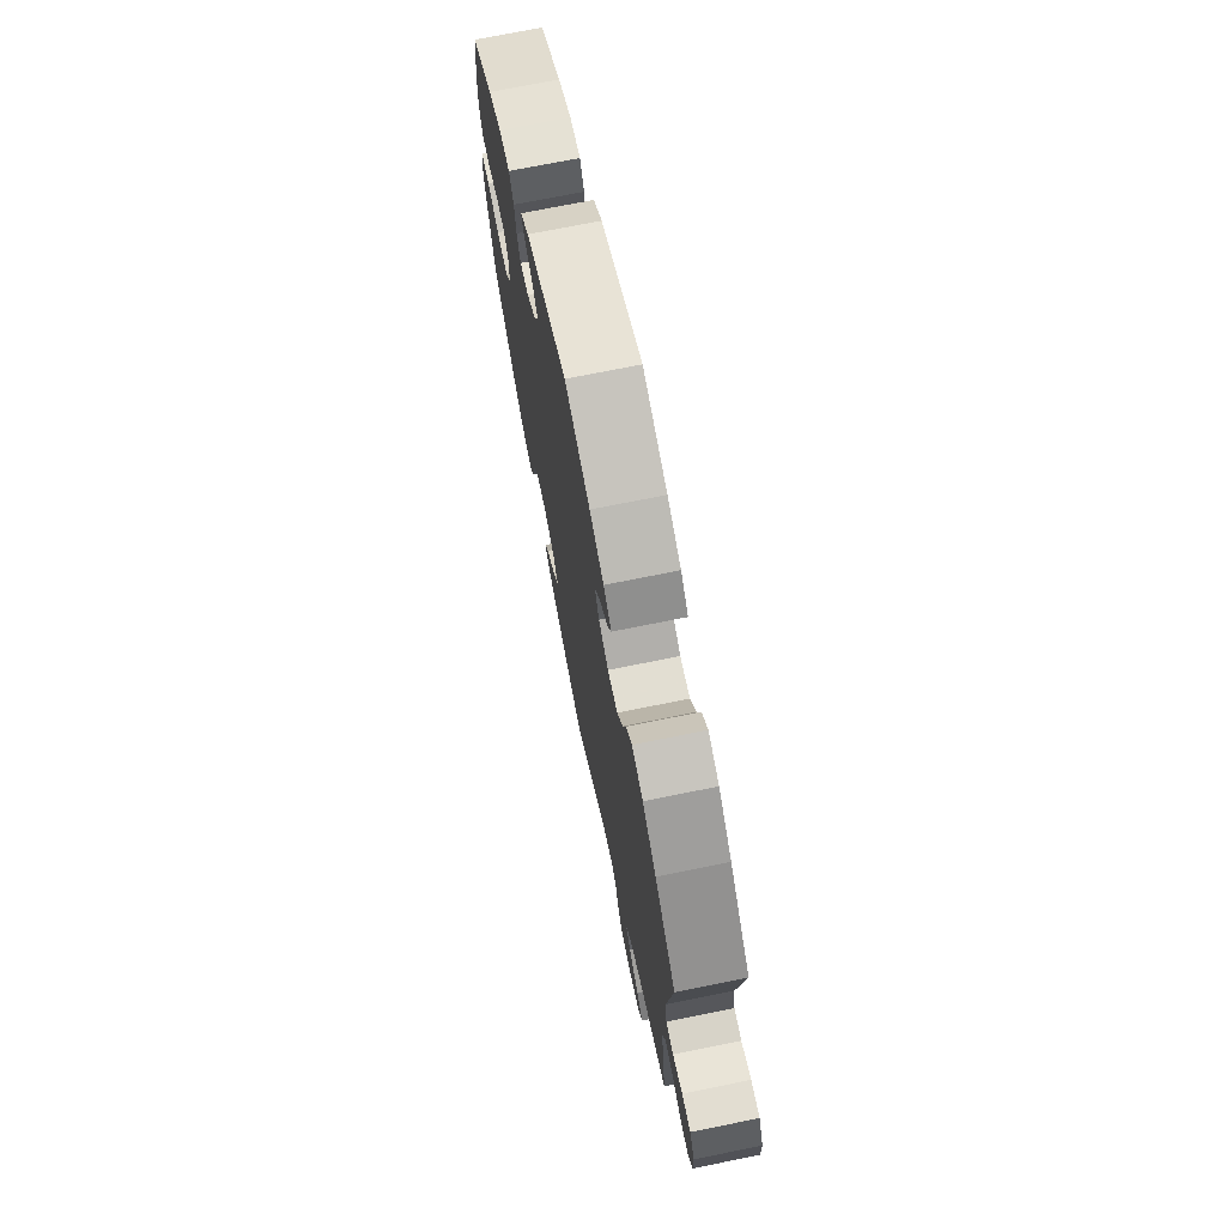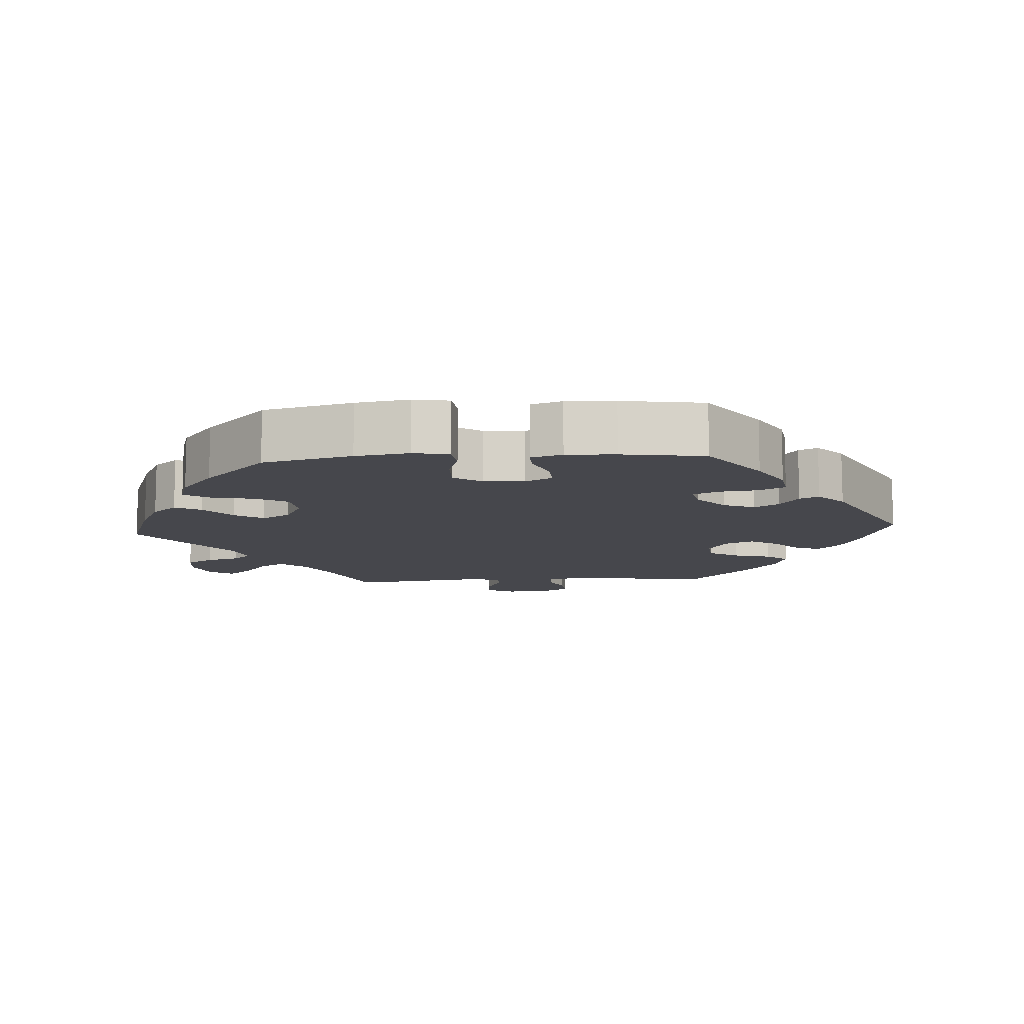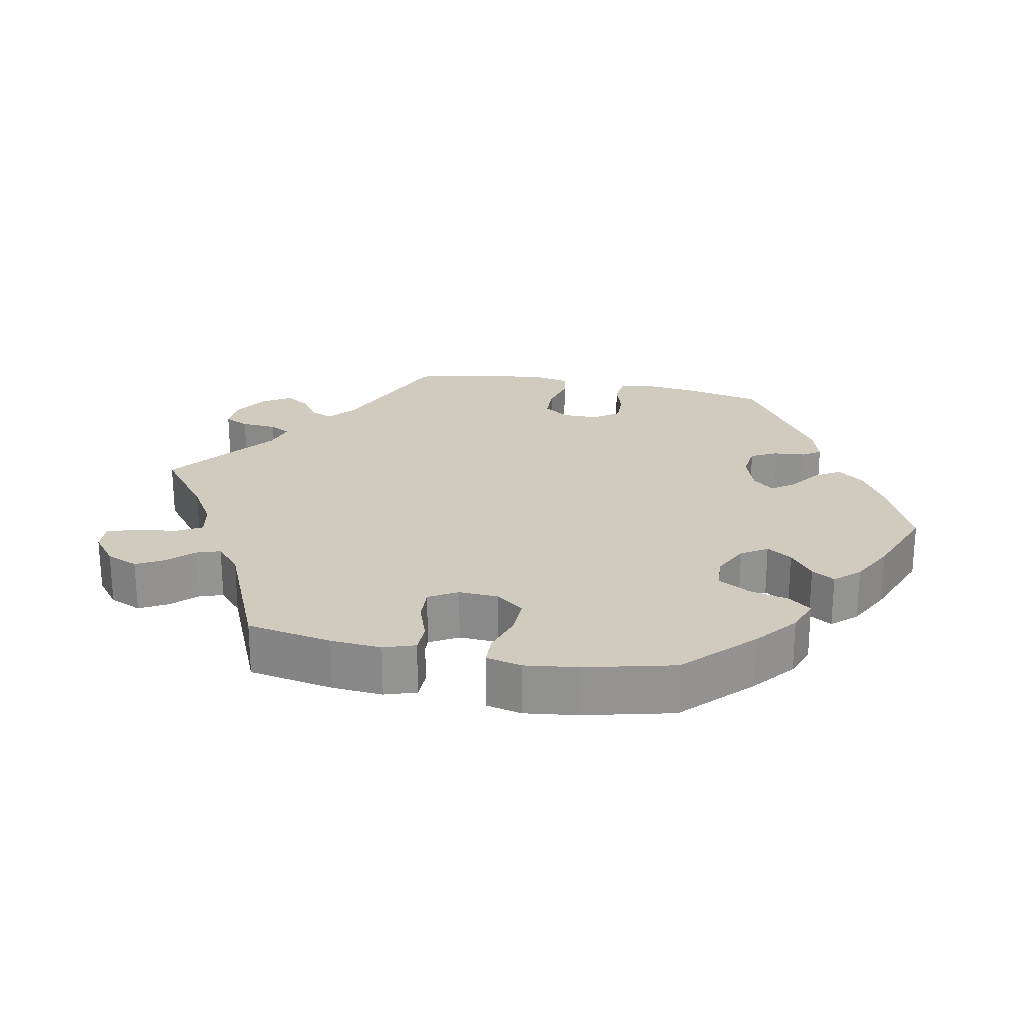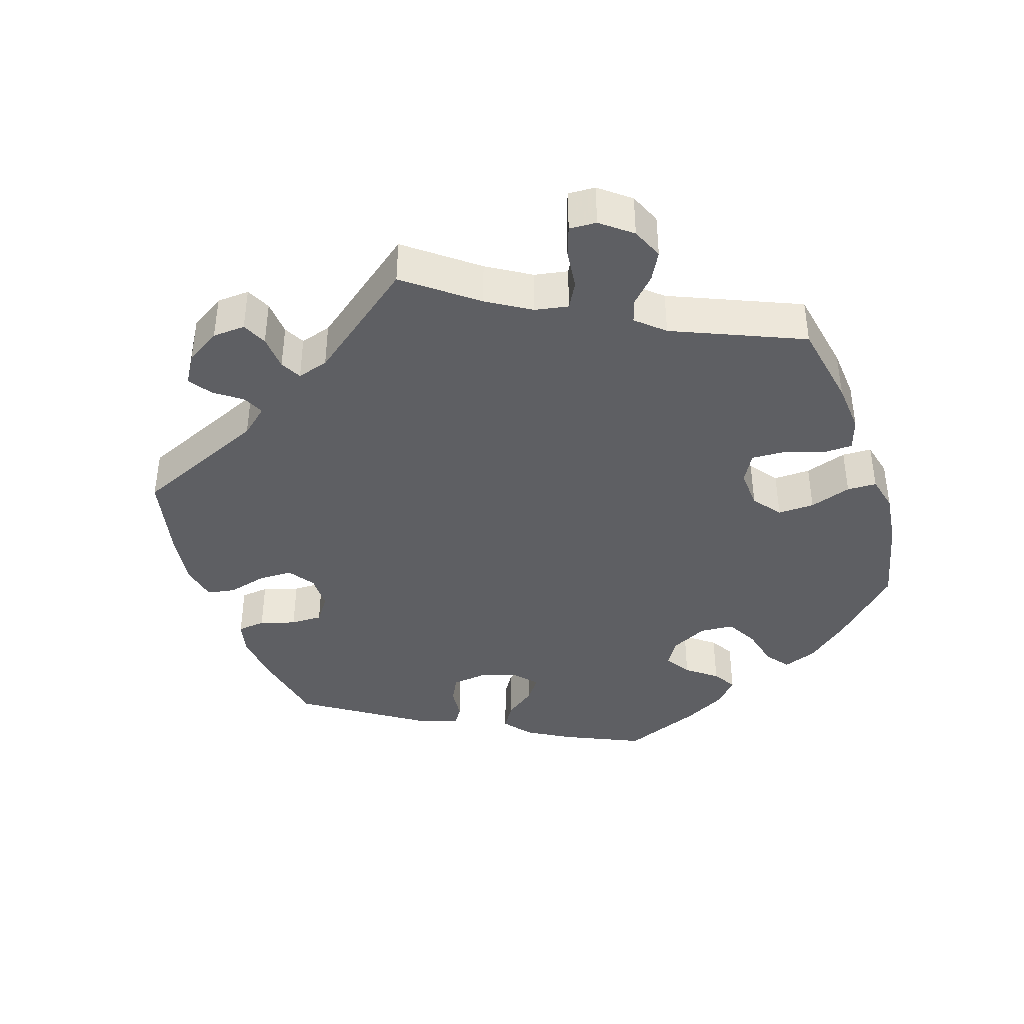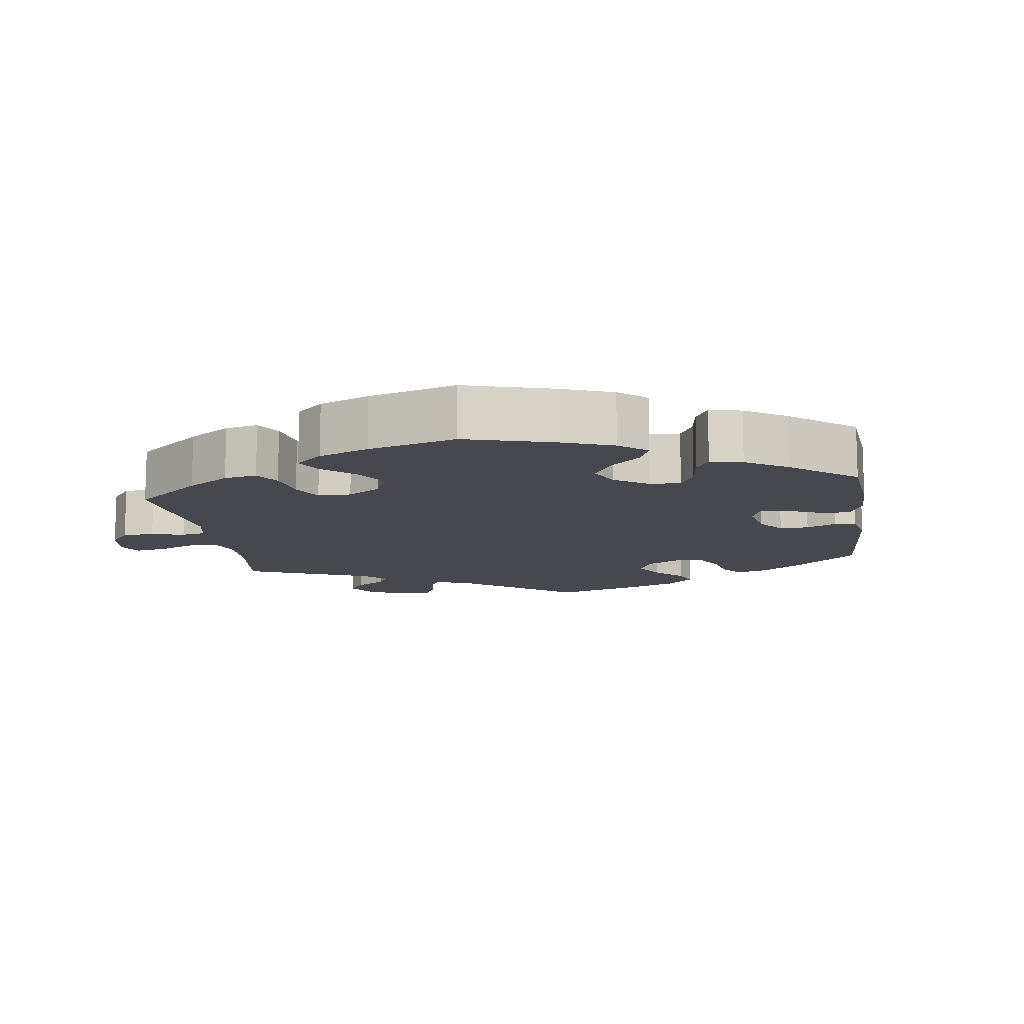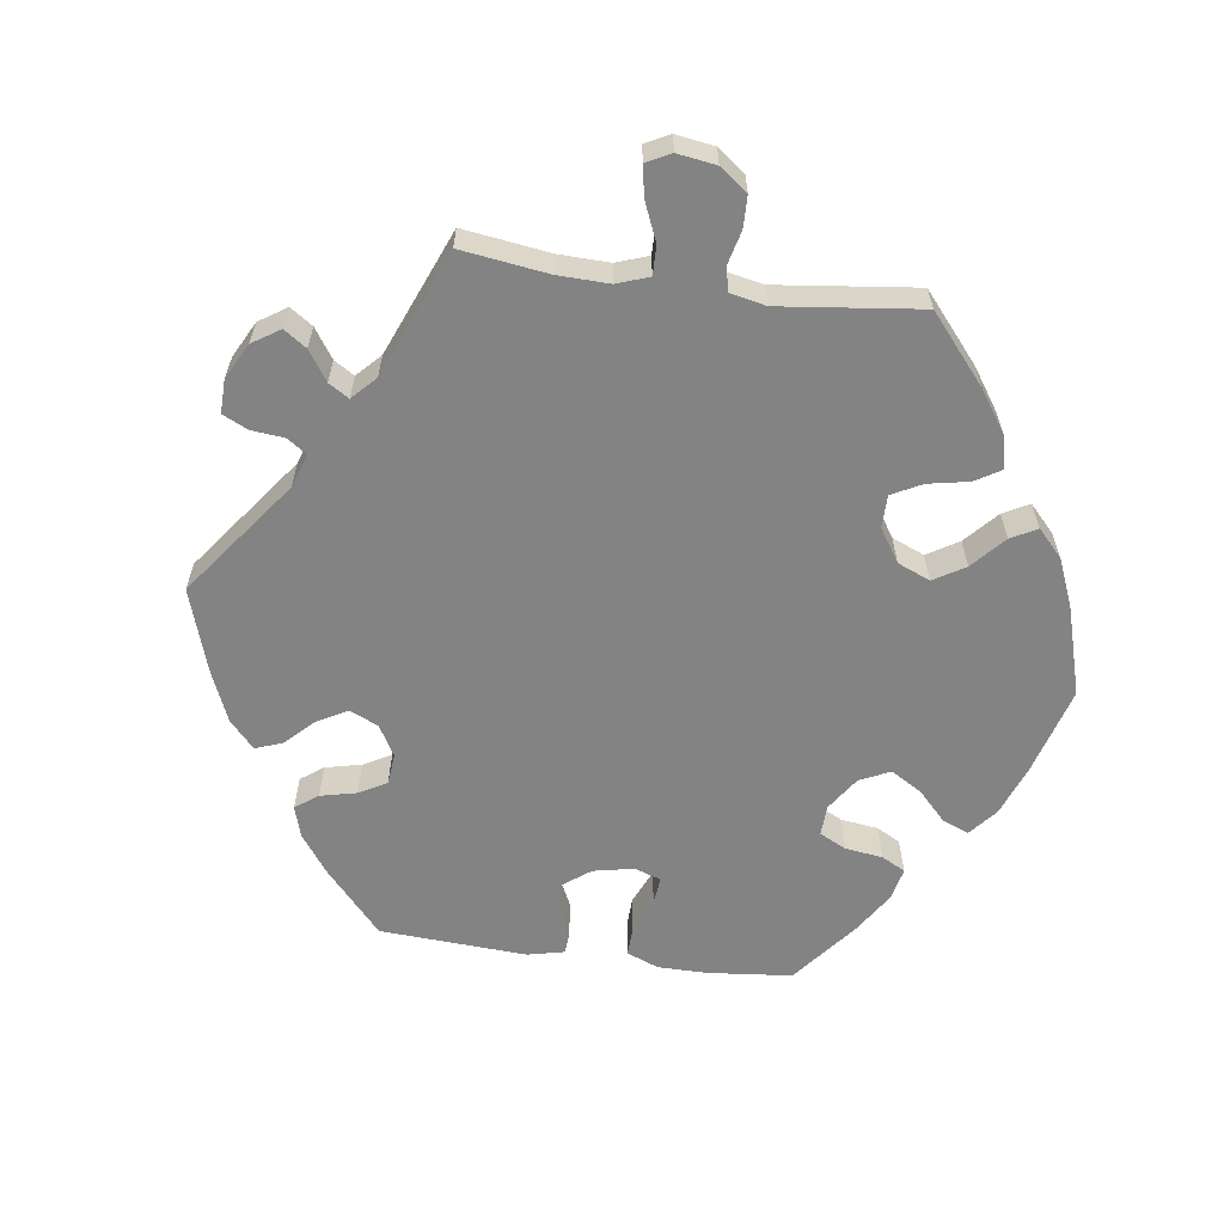
<metadata>
{"format":"obj","ext":"obj","renderer":"f3d","projection":"perspective","resolution":1024,"background":"white","views":[{"elev":72.5,"azim":78.6,"up":"+Z"},{"elev":-10.9,"azim":-86.1,"up":"+Y"},{"elev":23.5,"azim":-138.7,"up":"+Y"},{"elev":-40.6,"azim":138.7,"up":"+Y"},{"elev":-11.9,"azim":-111.7,"up":"+Y"},{"elev":-61.0,"azim":142.3,"up":"+Y"}]}
</metadata>
<code>
v -0.531 0.07 -0.164
v -0.543 0.07 -0.089
v -0.534 0.07 -0.039
v -0.494 0.07 -0.034
v -0.44 0.07 -0.05
v -0.389 0.07 -0.051
v -0.362 0.07 -0.012
v -0.358 0.07 0.045
v -0.378 0.07 0.083
v -0.42 0.07 0.081
v -0.469 0.07 0.061
v -0.507 0.07 0.06
v -0.521 0.07 0.104
v -0.518 0.07 0.173
v -0.5 0.07 0.289
v -0.403 0.07 0.358
v -0.343 0.07 0.392
v -0.295 0.07 0.399
v -0.276 0.07 0.363
v -0.27 0.07 0.309
v -0.254 0.07 0.273
v -0.215 0.07 0.281
v -0.172 0.07 0.319
v -0.153 0.07 0.363
v -0.175 0.07 0.397
v -0.212 0.07 0.423
v -0.225 0.07 0.45
v -0.186 0.07 0.486
v -0.001 0.07 0.578
v 0.11 0.07 0.541
v 0.172 0.07 0.513
v 0.206 0.07 0.481
v 0.19 0.07 0.445
v 0.152 0.07 0.41
v 0.129 0.07 0.372
v 0.147 0.07 0.332
v 0.19 0.07 0.307
v 0.234 0.07 0.311
v 0.259 0.07 0.352
v 0.274 0.07 0.405
v 0.3 0.07 0.436
v 0.349 0.07 0.42
v 0.409 0.07 0.374
v 0.501 0.07 0.29
v 0.476 0.07 0.088
v 0.485 0.07 0.039
v 0.518 0.07 0.036
v 0.561 0.07 0.055
v 0.6 0.07 0.058
v 0.622 0.07 0.017
v 0.624 0.07 -0.04
v 0.603 0.07 -0.081
v 0.565 0.07 -0.078
v 0.52 0.07 -0.056
v 0.487 0.07 -0.055
v 0.476 0.07 -0.099
v 0.501 0.07 -0.289
v 0.387 0.07 -0.335
v 0.324 0.07 -0.369
v 0.293 0.07 -0.405
v 0.314 0.07 -0.44
v 0.36 0.07 -0.475
v 0.388 0.07 -0.508
v 0.367 0.07 -0.54
v 0.316 0.07 -0.56
v 0.268 0.07 -0.554
v 0.245 0.07 -0.516
v 0.232 0.07 -0.47
v 0.209 0.07 -0.444
v 0.16 0.07 -0.46
v 0.001 0.07 -0.578
v -0.113 0.07 -0.537
v -0.177 0.07 -0.506
v -0.208 0.07 -0.471
v -0.188 0.07 -0.435
v -0.144 0.07 -0.397
v -0.118 0.07 -0.357
v -0.141 0.07 -0.317
v -0.19 0.07 -0.292
v -0.239 0.07 -0.298
v -0.264 0.07 -0.343
v -0.277 0.07 -0.403
v -0.299 0.07 -0.438
v -0.348 0.07 -0.423
v -0.408 0.07 -0.377
v -0.5 0.07 -0.289
v -0.531 0 -0.164
v -0.543 0 -0.089
v -0.534 0 -0.039
v -0.494 0 -0.034
v -0.44 0 -0.05
v -0.389 0 -0.051
v -0.362 0 -0.012
v -0.358 0 0.045
v -0.378 0 0.083
v -0.42 0 0.081
v -0.469 0 0.061
v -0.507 0 0.06
v -0.521 0 0.104
v -0.518 0 0.173
v -0.5 0 0.289
v -0.403 0 0.358
v -0.343 0 0.392
v -0.295 0 0.399
v -0.276 0 0.363
v -0.27 0 0.309
v -0.254 0 0.273
v -0.215 0 0.281
v -0.172 0 0.319
v -0.153 0 0.363
v -0.175 0 0.397
v -0.212 0 0.423
v -0.225 0 0.45
v -0.186 0 0.486
v -0.001 0 0.578
v 0.11 0 0.541
v 0.172 0 0.513
v 0.206 0 0.481
v 0.19 0 0.445
v 0.152 0 0.41
v 0.129 0 0.372
v 0.147 0 0.332
v 0.19 0 0.307
v 0.234 0 0.311
v 0.259 0 0.352
v 0.274 0 0.405
v 0.3 0 0.436
v 0.349 0 0.42
v 0.409 0 0.374
v 0.501 0 0.29
v 0.476 0 0.088
v 0.485 0 0.039
v 0.518 0 0.036
v 0.561 0 0.055
v 0.6 0 0.058
v 0.622 0 0.017
v 0.624 0 -0.04
v 0.603 0 -0.081
v 0.565 0 -0.078
v 0.52 0 -0.056
v 0.487 0 -0.055
v 0.476 0 -0.099
v 0.501 0 -0.289
v 0.387 0 -0.335
v 0.324 0 -0.369
v 0.293 0 -0.405
v 0.314 0 -0.44
v 0.36 0 -0.475
v 0.388 0 -0.508
v 0.367 0 -0.54
v 0.316 0 -0.56
v 0.268 0 -0.554
v 0.245 0 -0.516
v 0.232 0 -0.47
v 0.209 0 -0.444
v 0.16 0 -0.46
v 0.001 0 -0.578
v -0.113 0 -0.537
v -0.177 0 -0.506
v -0.208 0 -0.471
v -0.188 0 -0.435
v -0.144 0 -0.397
v -0.118 0 -0.357
v -0.141 0 -0.317
v -0.19 0 -0.292
v -0.239 0 -0.298
v -0.264 0 -0.343
v -0.277 0 -0.403
v -0.299 0 -0.438
v -0.348 0 -0.423
v -0.408 0 -0.377
v -0.5 0 -0.289
f 81 82 83 84
f 80 81 84 85
f 73 74 75 76
f 73 76 77
f 70 71 72 73
f 69 70 73 77
f 65 66 67 68
f 65 68 69
f 64 65 69
f 61 62 63 64
f 60 61 64 69
f 59 60 69 77
f 56 57 58
f 55 56 58 59
f 51 52 53 54
f 51 54 55
f 50 51 55
f 47 48 49 50
f 46 47 50 55
f 45 46 55 59
f 39 40 41 42
f 38 39 42 43
f 31 32 33 34
f 31 34 35
f 30 31 35
f 29 30 35
f 28 29 35 36
f 25 26 27 28
f 24 25 28 36
f 17 18 19 20
f 17 20 21
f 16 17 21
f 15 16 21
f 14 15 21
f 13 14 21 22
f 10 11 12 13
f 9 10 13 22
f 2 3 4 5
f 2 5 6
f 1 2 6
f 80 85 86 1
f 45 59 77 78
f 45 78 79
f 38 43 44 45
f 37 38 45 79
f 23 24 36 37
f 8 9 22 23
f 7 8 23 37
f 6 7 37 79
f 1 6 79 80
f 170 169 168 167
f 171 170 167 166
f 162 161 160 159
f 163 162 159
f 159 158 157 156
f 163 159 156 155
f 154 153 152 151
f 155 154 151
f 155 151 150
f 150 149 148 147
f 155 150 147 146
f 163 155 146 145
f 144 143 142
f 145 144 142 141
f 140 139 138 137
f 141 140 137
f 141 137 136
f 136 135 134 133
f 141 136 133 132
f 145 141 132 131
f 128 127 126 125
f 129 128 125 124
f 120 119 118 117
f 121 120 117
f 121 117 116
f 121 116 115
f 122 121 115 114
f 114 113 112 111
f 122 114 111 110
f 106 105 104 103
f 107 106 103
f 107 103 102
f 107 102 101
f 107 101 100
f 108 107 100 99
f 99 98 97 96
f 108 99 96 95
f 91 90 89 88
f 92 91 88
f 92 88 87
f 87 172 171 166
f 164 163 145 131
f 165 164 131
f 131 130 129 124
f 165 131 124 123
f 123 122 110 109
f 109 108 95 94
f 123 109 94 93
f 165 123 93 92
f 166 165 92 87
f 1 87 88 2
f 2 88 89 3
f 3 89 90 4
f 4 90 91 5
f 5 91 92 6
f 6 92 93 7
f 7 93 94 8
f 8 94 95 9
f 9 95 96 10
f 10 96 97 11
f 11 97 98 12
f 12 98 99 13
f 13 99 100 14
f 14 100 101 15
f 15 101 102 16
f 16 102 103 17
f 17 103 104 18
f 18 104 105 19
f 19 105 106 20
f 20 106 107 21
f 21 107 108 22
f 22 108 109 23
f 23 109 110 24
f 24 110 111 25
f 25 111 112 26
f 26 112 113 27
f 27 113 114 28
f 28 114 115 29
f 29 115 116 30
f 30 116 117 31
f 31 117 118 32
f 32 118 119 33
f 33 119 120 34
f 34 120 121 35
f 35 121 122 36
f 36 122 123 37
f 37 123 124 38
f 38 124 125 39
f 39 125 126 40
f 40 126 127 41
f 41 127 128 42
f 42 128 129 43
f 43 129 130 44
f 44 130 131 45
f 45 131 132 46
f 46 132 133 47
f 47 133 134 48
f 48 134 135 49
f 49 135 136 50
f 50 136 137 51
f 51 137 138 52
f 52 138 139 53
f 53 139 140 54
f 54 140 141 55
f 55 141 142 56
f 56 142 143 57
f 57 143 144 58
f 58 144 145 59
f 59 145 146 60
f 60 146 147 61
f 61 147 148 62
f 62 148 149 63
f 63 149 150 64
f 64 150 151 65
f 65 151 152 66
f 66 152 153 67
f 67 153 154 68
f 68 154 155 69
f 69 155 156 70
f 70 156 157 71
f 71 157 158 72
f 72 158 159 73
f 73 159 160 74
f 74 160 161 75
f 75 161 162 76
f 76 162 163 77
f 77 163 164 78
f 78 164 165 79
f 79 165 166 80
f 80 166 167 81
f 81 167 168 82
f 82 168 169 83
f 83 169 170 84
f 84 170 171 85
f 85 171 172 86
f 86 172 87 1

</code>
